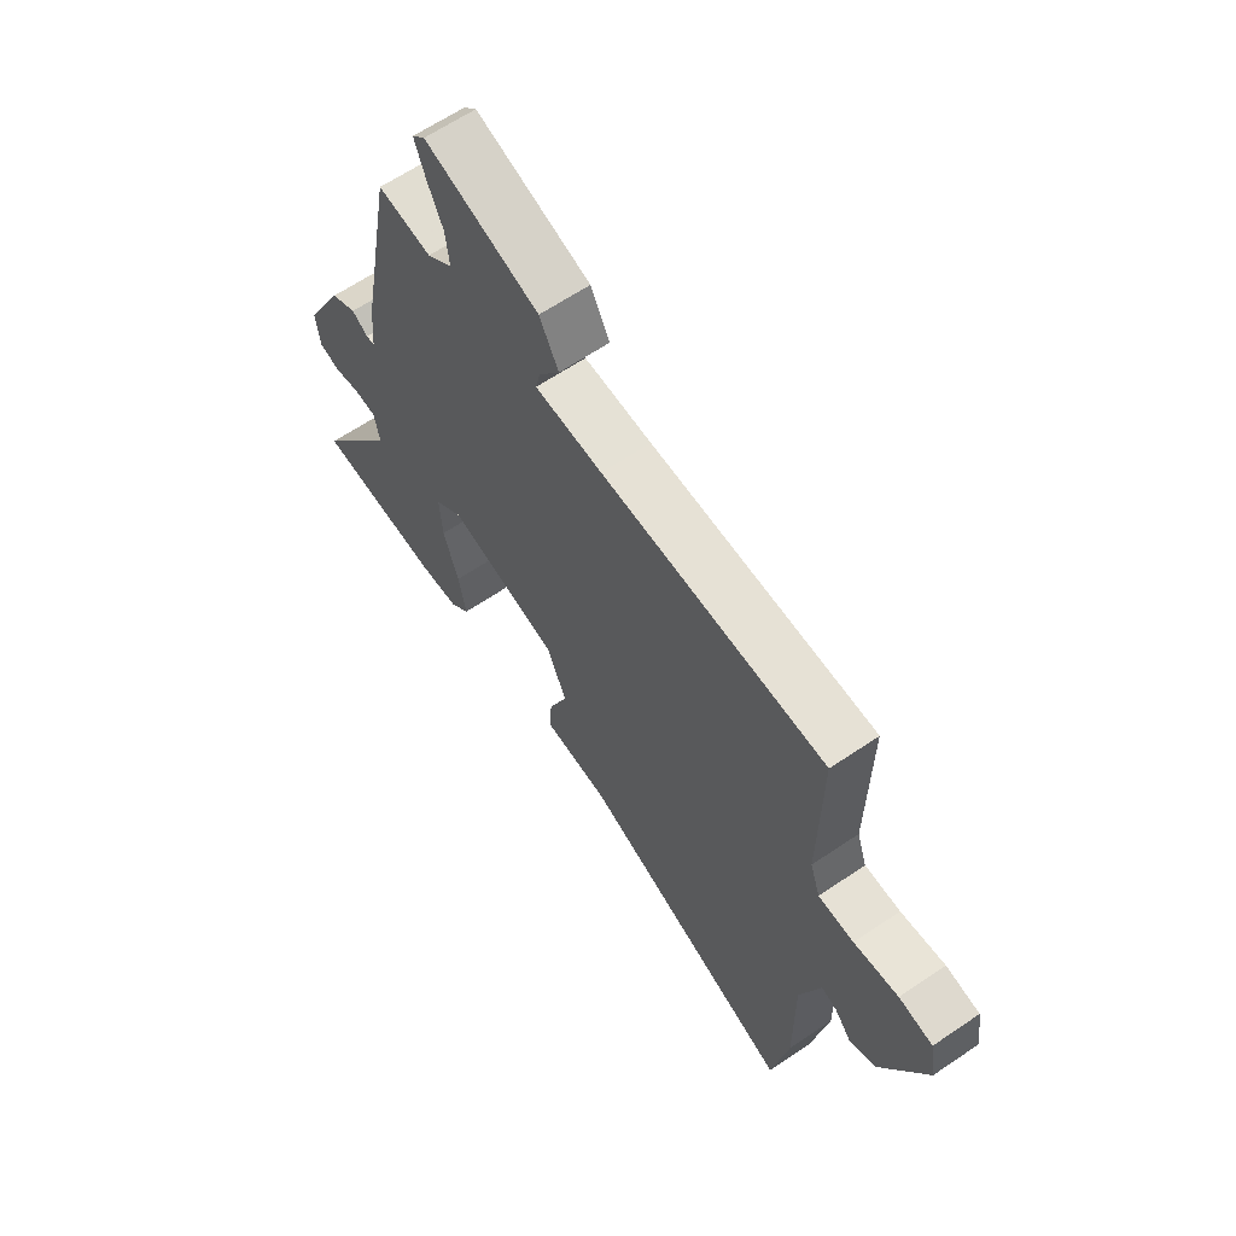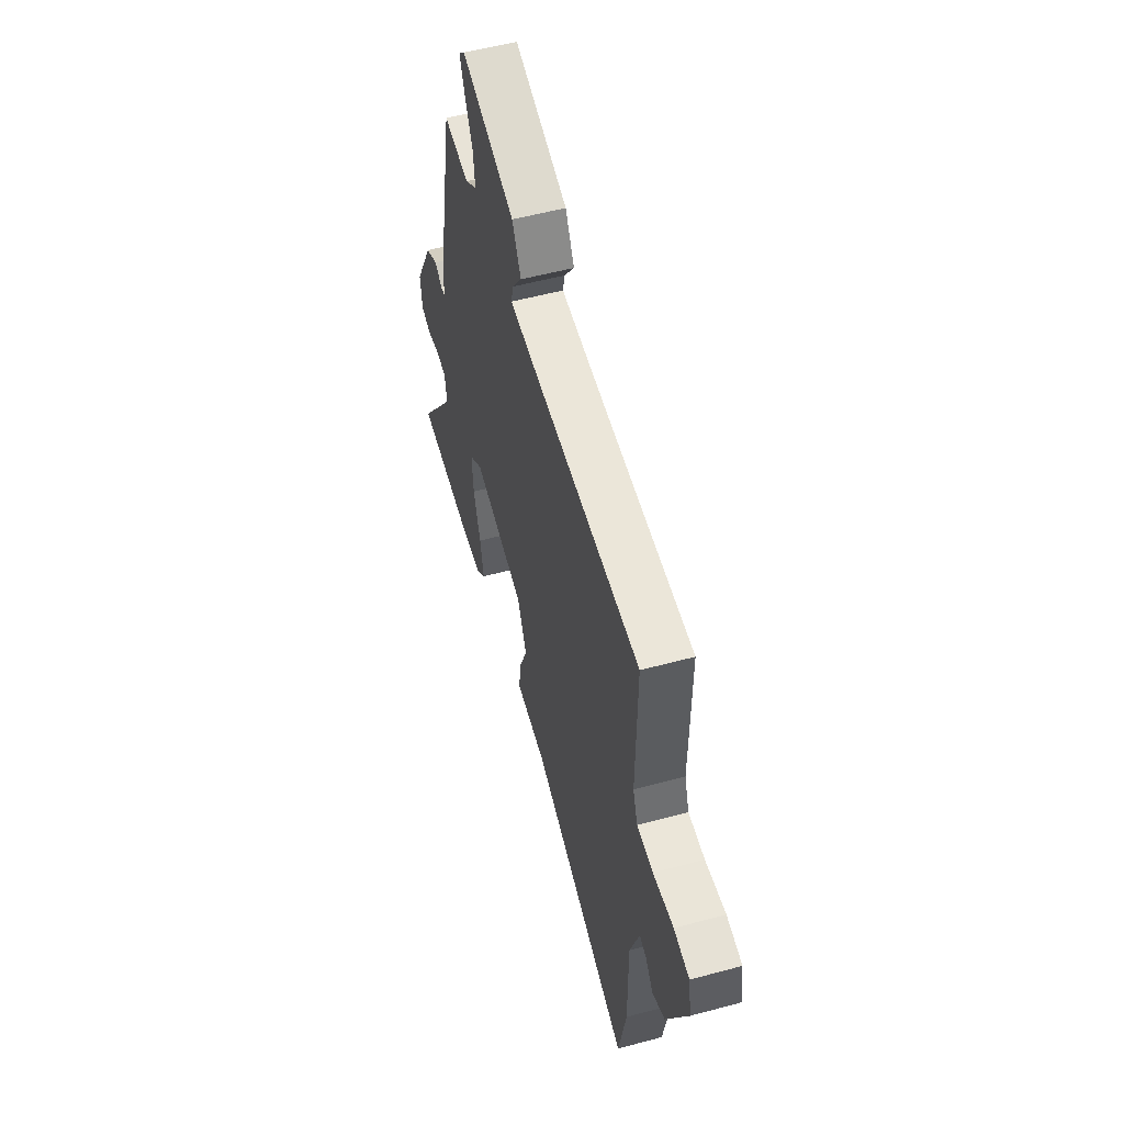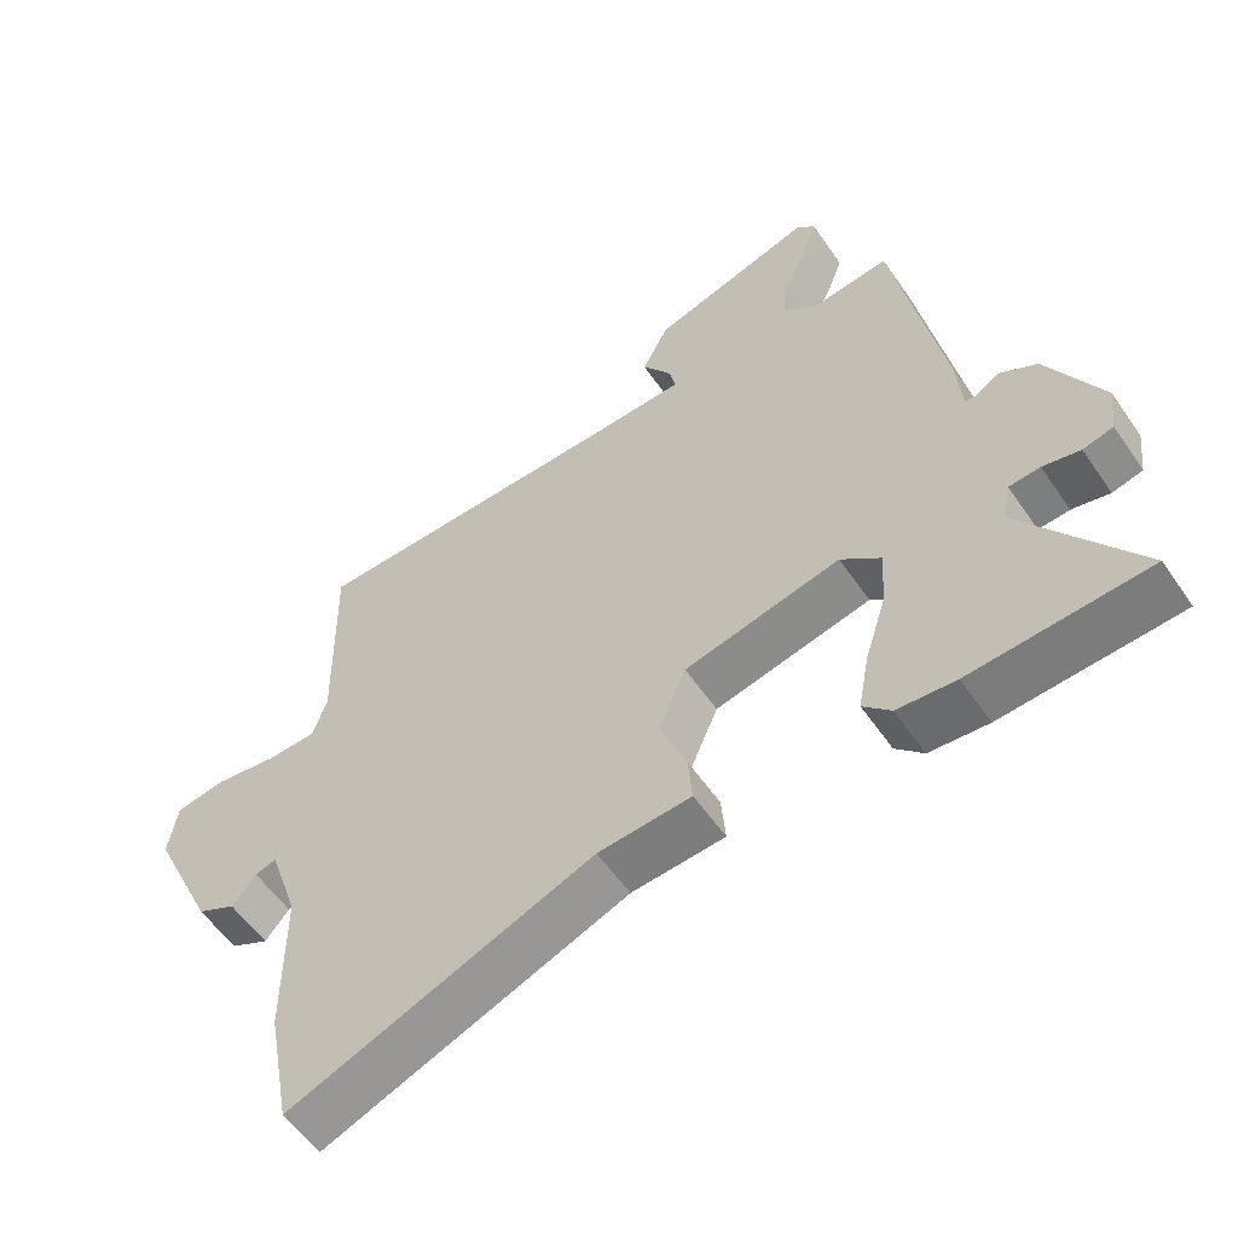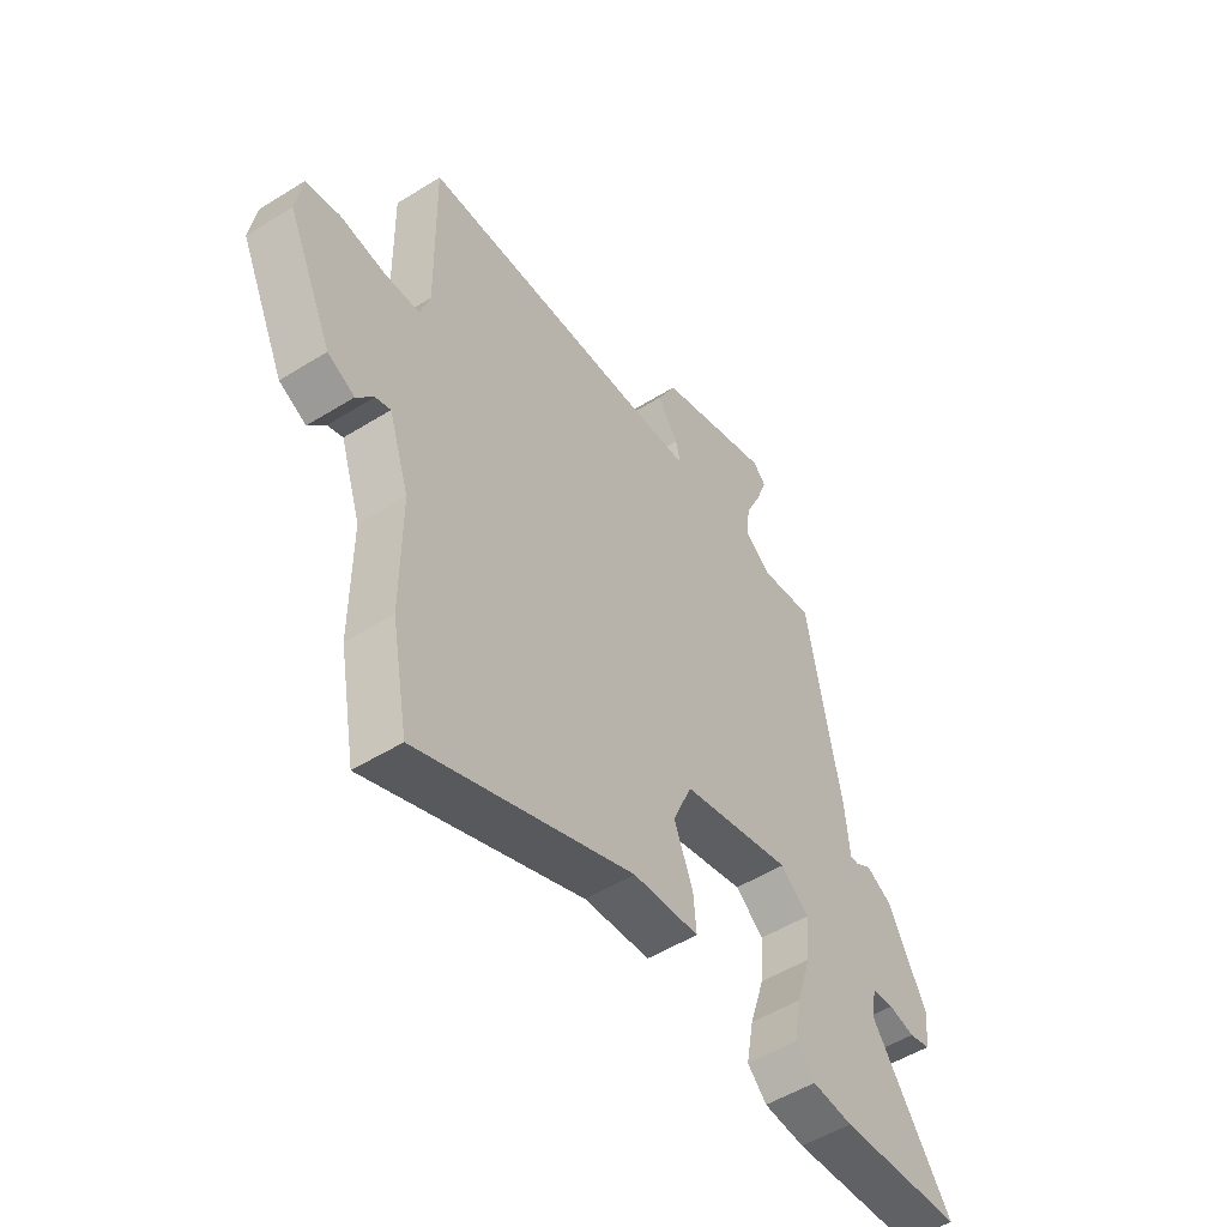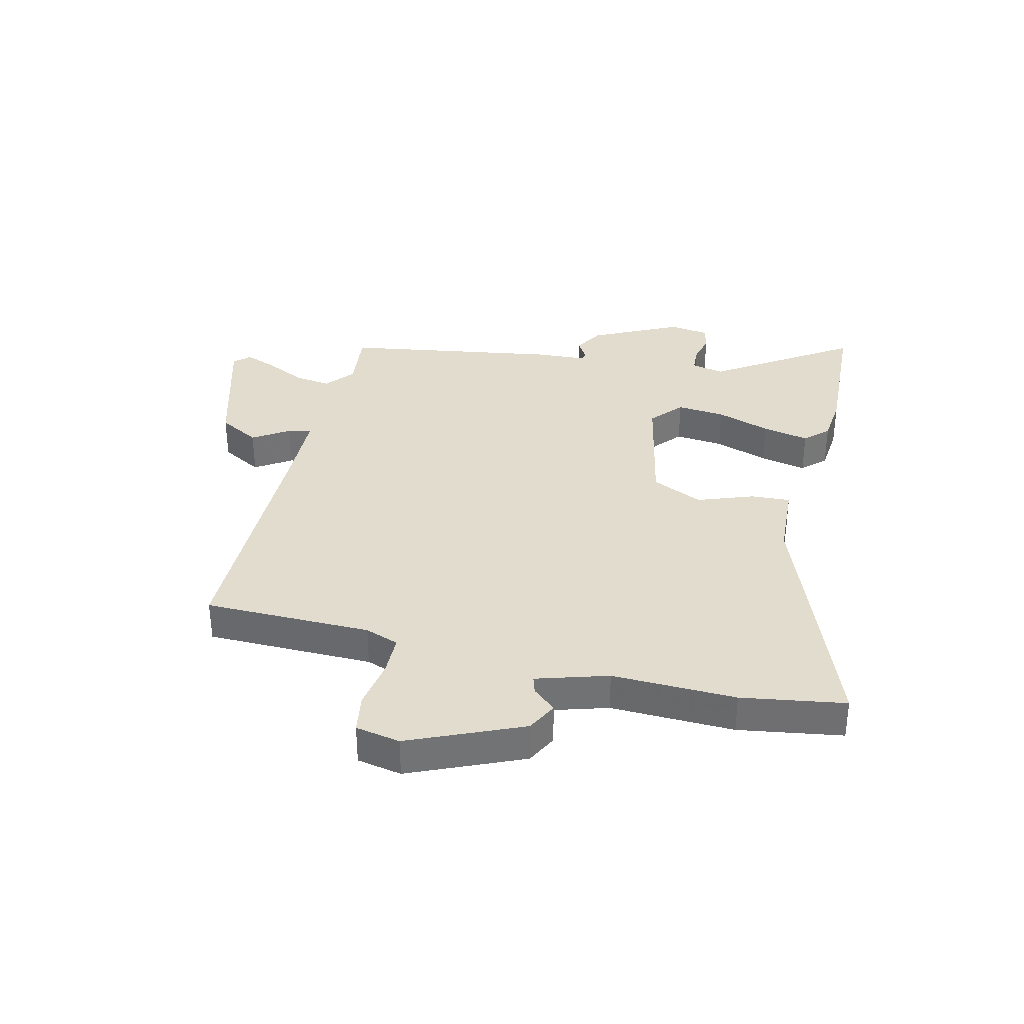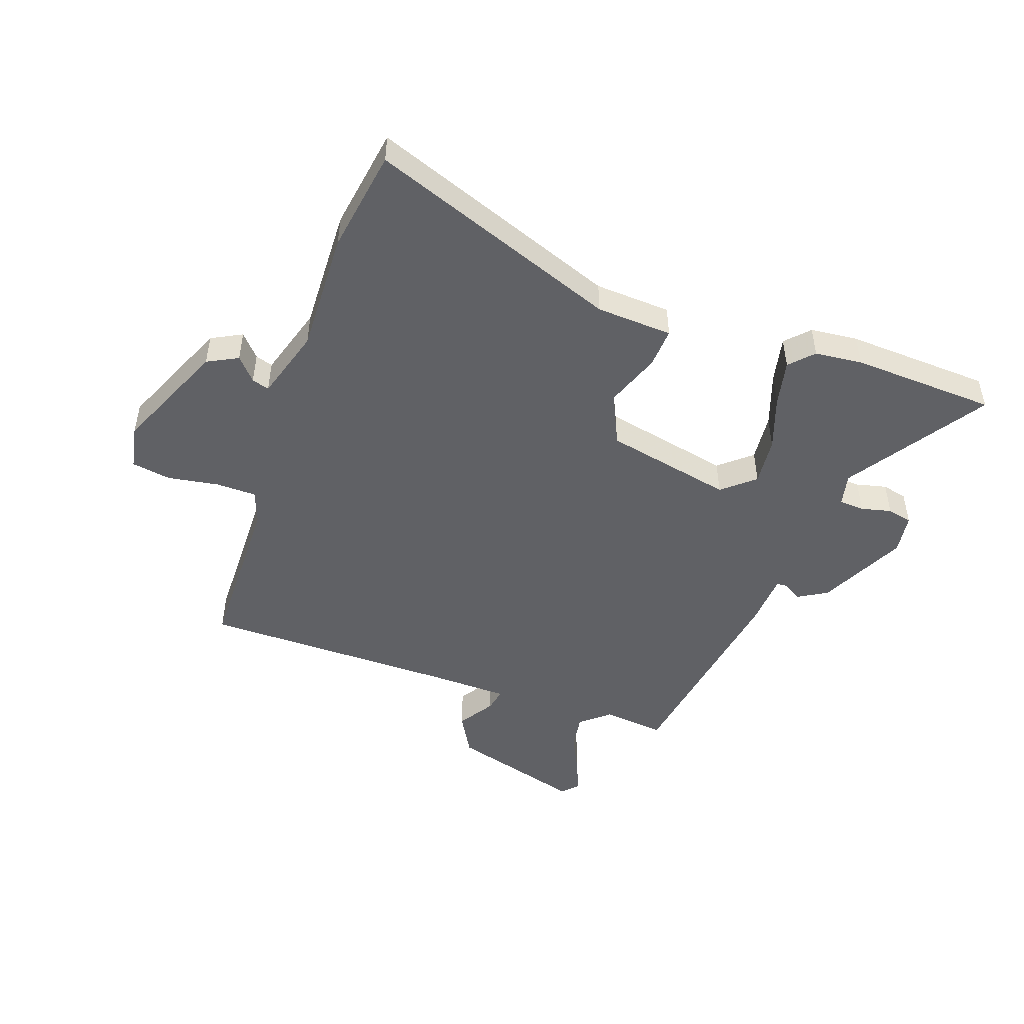
<metadata>
{"format":"obj","ext":"obj","renderer":"f3d","projection":"perspective","resolution":1024,"background":"white","views":[{"elev":63.2,"azim":55.5,"up":"+Z"},{"elev":55.1,"azim":74.1,"up":"+Z"},{"elev":-56.1,"azim":-146.0,"up":"+Z"},{"elev":-51.3,"azim":124.2,"up":"+Z"},{"elev":34.7,"azim":105.0,"up":"+Y"},{"elev":-48.8,"azim":162.2,"up":"+Y"}]}
</metadata>
<code>
v 0.506 0.07 -0.467
v 0.473 0.07 -0.646
v 0.042 0.07 -0.472
v -0.09 0.07 -0.461
v -0.084 0.07 -0.392
v -0.046 0.07 -0.297
v -0.085 0.07 -0.207
v -0.306 0.07 -0.154
v -0.363 0.07 -0.2
v -0.357 0.07 -0.284
v -0.327 0.07 -0.379
v -0.312 0.07 -0.46
v -0.351 0.07 -0.499
v -0.434 0.07 -0.505
v -0.685 0.07 -0.486
v -0.522 0.07 -0.253
v -0.533 0.07 -0.196
v -0.577 0.07 -0.192
v -0.63 0.07 -0.203
v -0.673 0.07 -0.192
v -0.681 0.07 -0.122
v -0.603 0.07 0.027
v -0.551 0.07 0.055
v -0.518 0.07 0.034
v -0.501 0.07 0.035
v -0.493 0.07 0.127
v -0.424 0.07 0.495
v -0.316 0.07 0.48
v -0.265 0.07 0.52
v -0.273 0.07 0.584
v -0.305 0.07 0.653
v -0.326 0.07 0.71
v -0.3 0.07 0.736
v -0.071 0.07 0.664
v -0.033 0.07 0.592
v -0.075 0.07 0.531
v -0.084 0.07 0.491
v 0.051 0.07 0.484
v 0.497 0.07 0.47
v 0.493 0.07 0.18
v 0.513 0.07 0.121
v 0.584 0.07 0.118
v 0.673 0.07 0.13
v 0.741 0.07 0.117
v 0.754 0.07 0.039
v 0.664 0.07 -0.154
v 0.61 0.07 -0.18
v 0.576 0.07 -0.139
v 0.546 0.07 -0.129
v 0.505 0.07 -0.252
v 0.506 0 -0.467
v 0.473 0 -0.646
v 0.042 0 -0.472
v -0.09 0 -0.461
v -0.084 0 -0.392
v -0.046 0 -0.297
v -0.085 0 -0.207
v -0.306 0 -0.154
v -0.363 0 -0.2
v -0.357 0 -0.284
v -0.327 0 -0.379
v -0.312 0 -0.46
v -0.351 0 -0.499
v -0.434 0 -0.505
v -0.685 0 -0.486
v -0.522 0 -0.253
v -0.533 0 -0.196
v -0.577 0 -0.192
v -0.63 0 -0.203
v -0.673 0 -0.192
v -0.681 0 -0.122
v -0.603 0 0.027
v -0.551 0 0.055
v -0.518 0 0.034
v -0.501 0 0.035
v -0.493 0 0.127
v -0.424 0 0.495
v -0.316 0 0.48
v -0.265 0 0.52
v -0.273 0 0.584
v -0.305 0 0.653
v -0.326 0 0.71
v -0.3 0 0.736
v -0.071 0 0.664
v -0.033 0 0.592
v -0.075 0 0.531
v -0.084 0 0.491
v 0.051 0 0.484
v 0.497 0 0.47
v 0.493 0 0.18
v 0.513 0 0.121
v 0.584 0 0.118
v 0.673 0 0.13
v 0.741 0 0.117
v 0.754 0 0.039
v 0.664 0 -0.154
v 0.61 0 -0.18
v 0.576 0 -0.139
v 0.546 0 -0.129
v 0.505 0 -0.252
f 46 47 48
f 45 46 48
f 44 45 48
f 43 44 48
f 42 43 48
f 41 42 48 49
f 40 41 49 50
f 38 39 40
f 1 2 3
f 50 1 3
f 40 50 3
f 38 40 3
f 37 38 3
f 34 35 36
f 33 34 36
f 32 33 36
f 31 32 36
f 30 31 36
f 29 30 36 37
f 25 26 27 28
f 25 28 29 37
f 22 23 24
f 21 22 24
f 20 21 24
f 19 20 24
f 18 19 24
f 17 18 24 25
f 16 17 25 37
f 14 15 16
f 13 14 16
f 12 13 16
f 11 12 16
f 10 11 16
f 9 10 16
f 8 9 16 37
f 3 4 5 6
f 3 6 7
f 37 3 7
f 7 8 37
f 98 97 96
f 98 96 95
f 98 95 94
f 98 94 93
f 98 93 92
f 99 98 92 91
f 100 99 91 90
f 90 89 88
f 53 52 51
f 53 51 100
f 53 100 90
f 53 90 88
f 53 88 87
f 86 85 84
f 86 84 83
f 86 83 82
f 86 82 81
f 86 81 80
f 87 86 80 79
f 78 77 76 75
f 87 79 78 75
f 74 73 72
f 74 72 71
f 74 71 70
f 74 70 69
f 74 69 68
f 75 74 68 67
f 87 75 67 66
f 66 65 64
f 66 64 63
f 66 63 62
f 66 62 61
f 66 61 60
f 66 60 59
f 87 66 59 58
f 56 55 54 53
f 57 56 53
f 57 53 87
f 87 58 57
f 1 51 52 2
f 2 52 53 3
f 3 53 54 4
f 4 54 55 5
f 5 55 56 6
f 6 56 57 7
f 7 57 58 8
f 8 58 59 9
f 9 59 60 10
f 10 60 61 11
f 11 61 62 12
f 12 62 63 13
f 13 63 64 14
f 14 64 65 15
f 15 65 66 16
f 16 66 67 17
f 17 67 68 18
f 18 68 69 19
f 19 69 70 20
f 20 70 71 21
f 21 71 72 22
f 22 72 73 23
f 23 73 74 24
f 24 74 75 25
f 25 75 76 26
f 26 76 77 27
f 27 77 78 28
f 28 78 79 29
f 29 79 80 30
f 30 80 81 31
f 31 81 82 32
f 32 82 83 33
f 33 83 84 34
f 34 84 85 35
f 35 85 86 36
f 36 86 87 37
f 37 87 88 38
f 38 88 89 39
f 39 89 90 40
f 40 90 91 41
f 41 91 92 42
f 42 92 93 43
f 43 93 94 44
f 44 94 95 45
f 45 95 96 46
f 46 96 97 47
f 47 97 98 48
f 48 98 99 49
f 49 99 100 50
f 50 100 51 1

</code>
